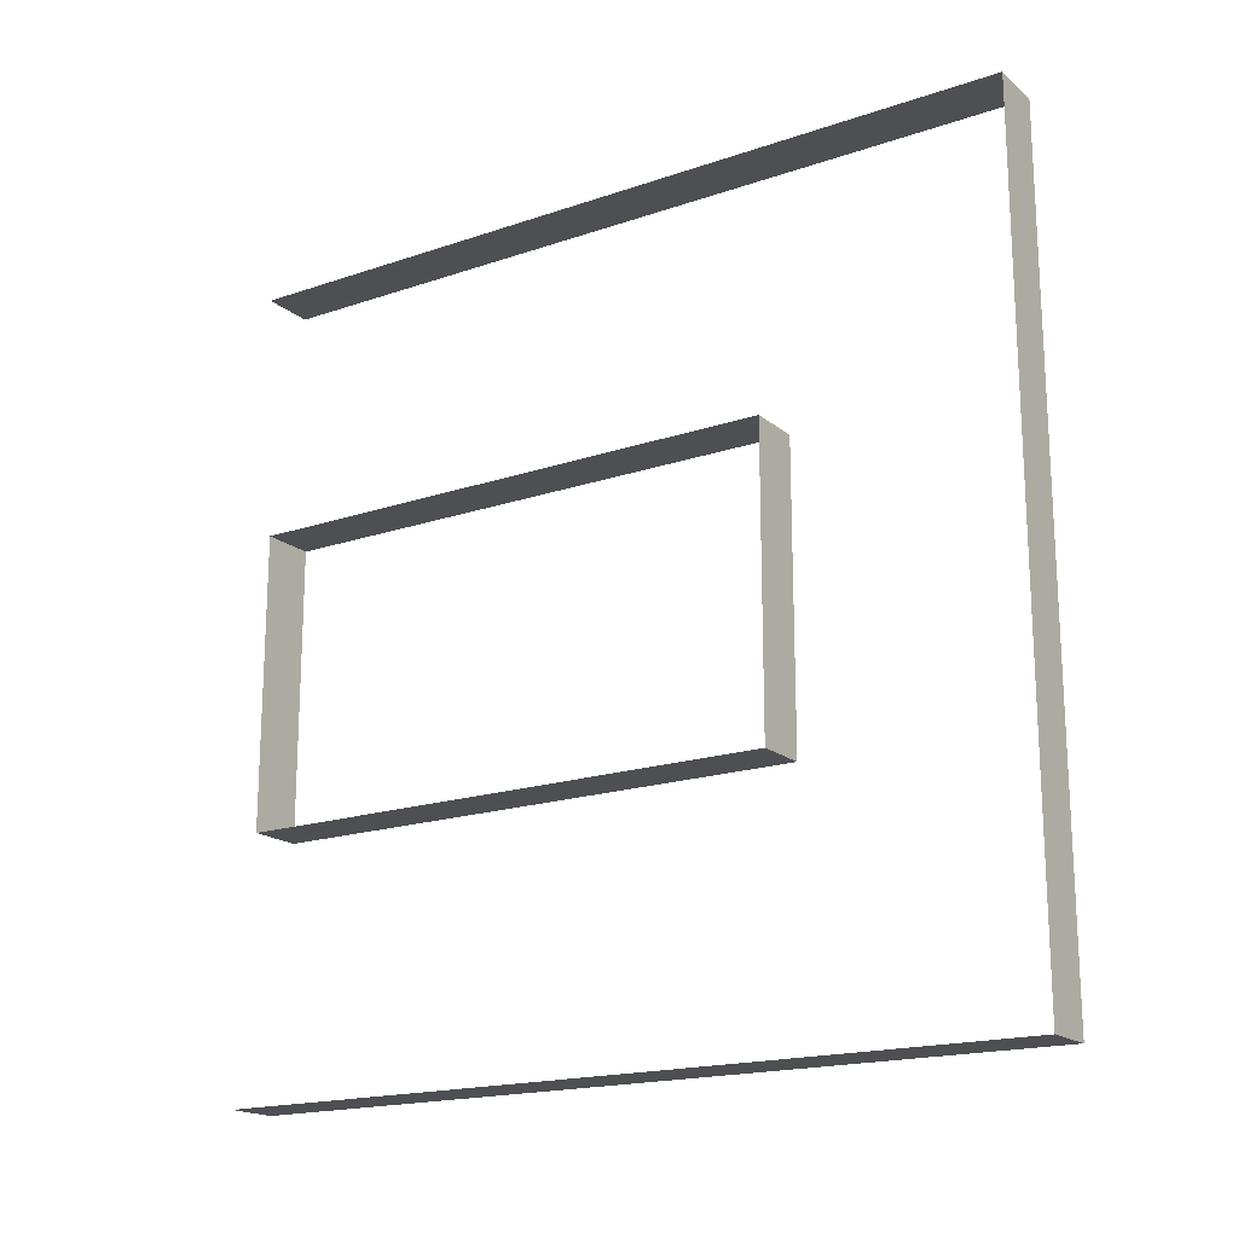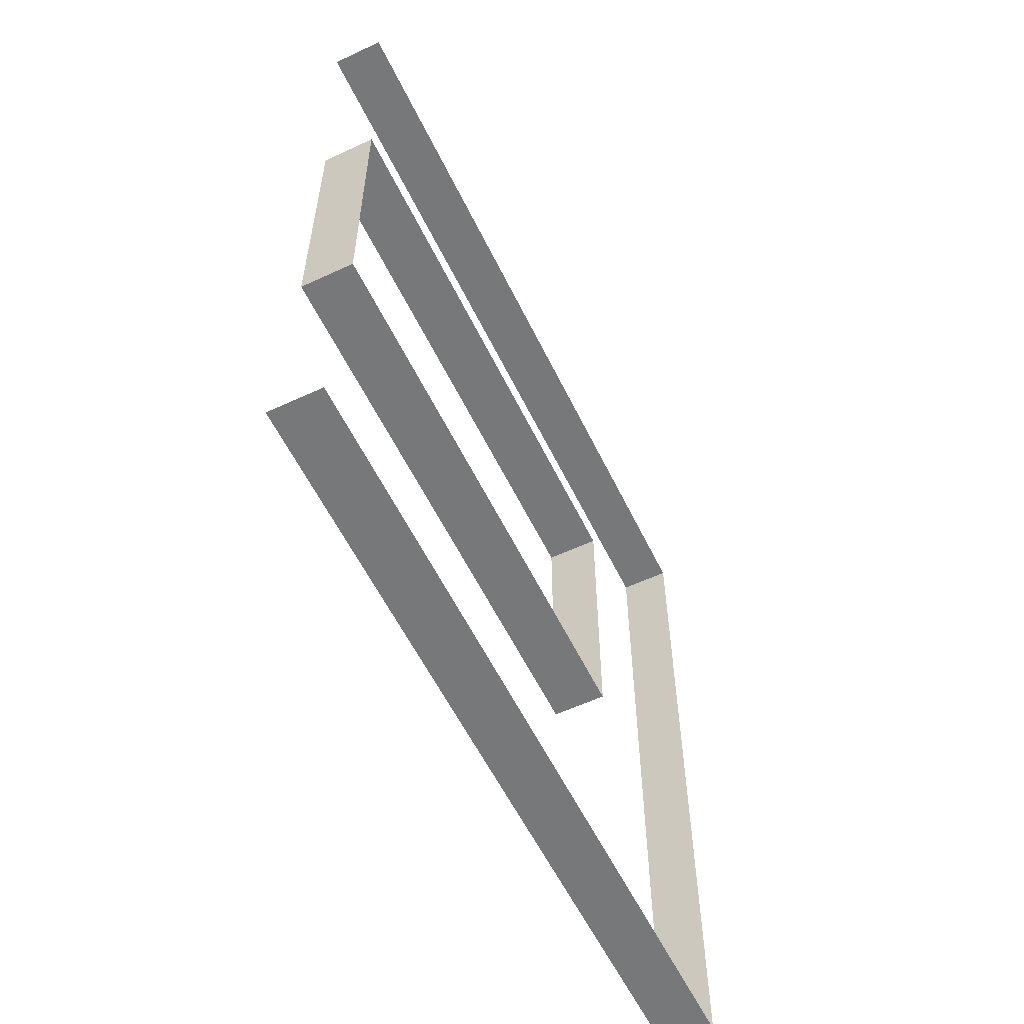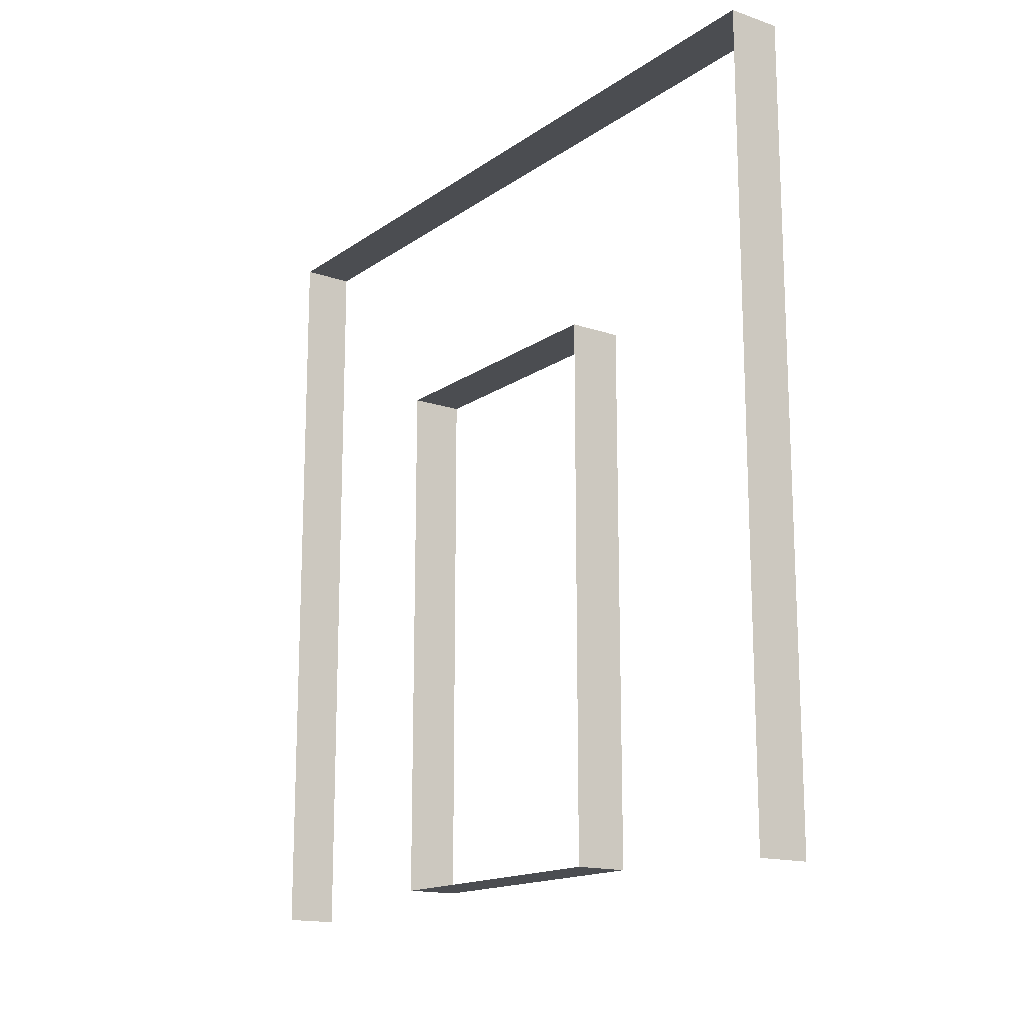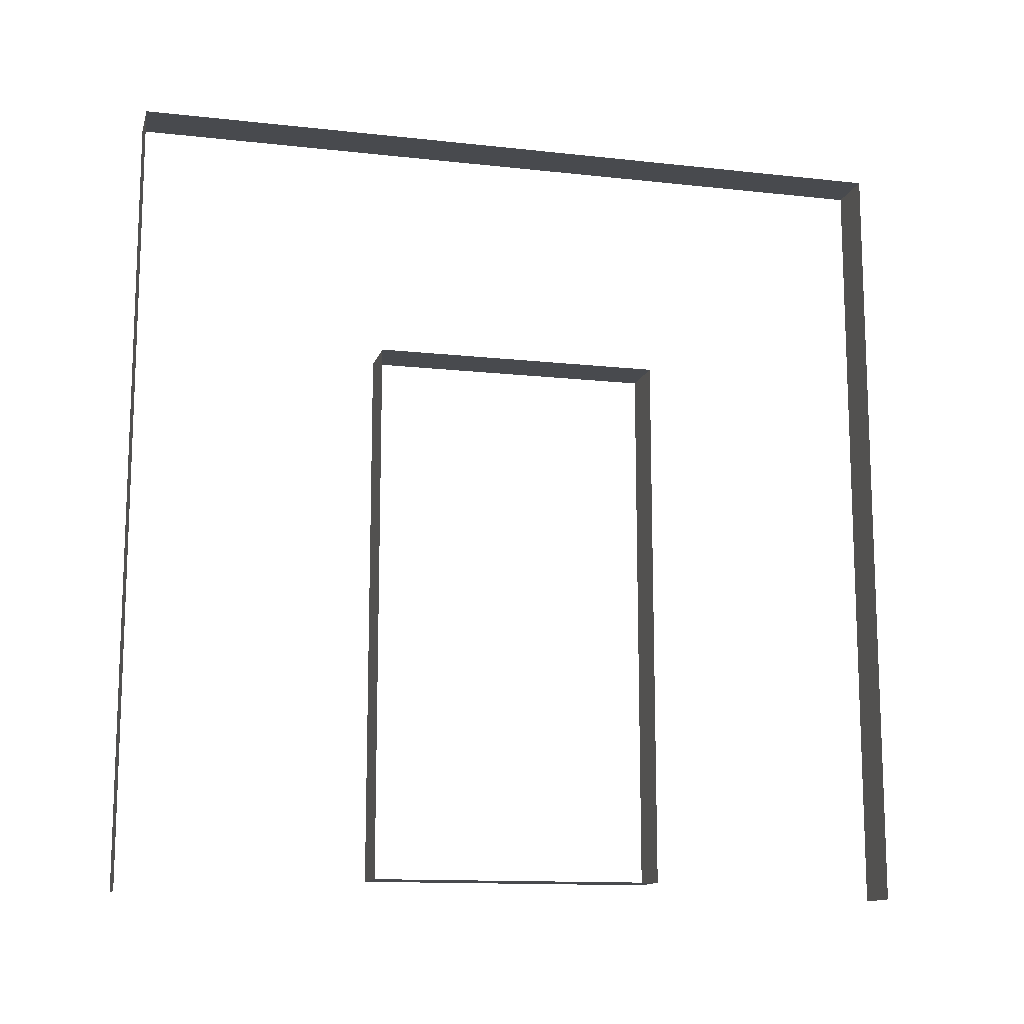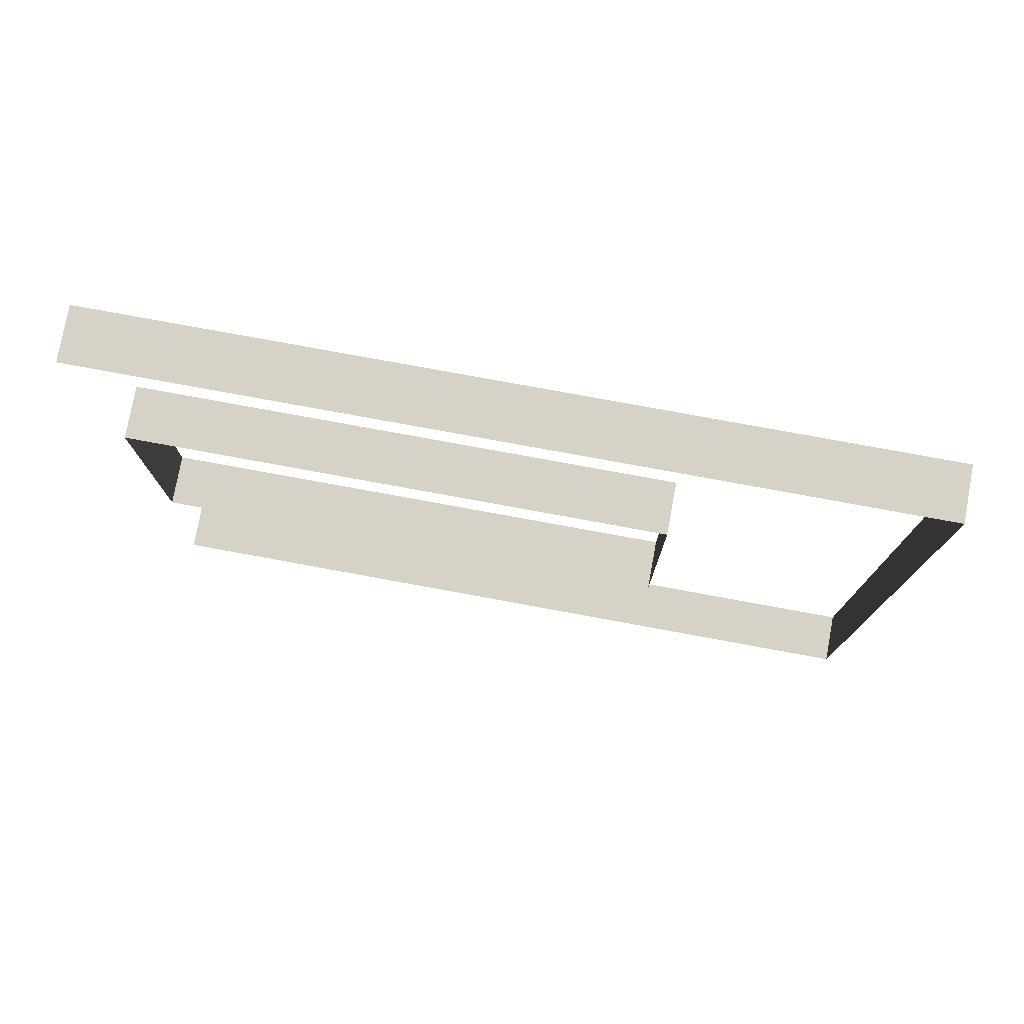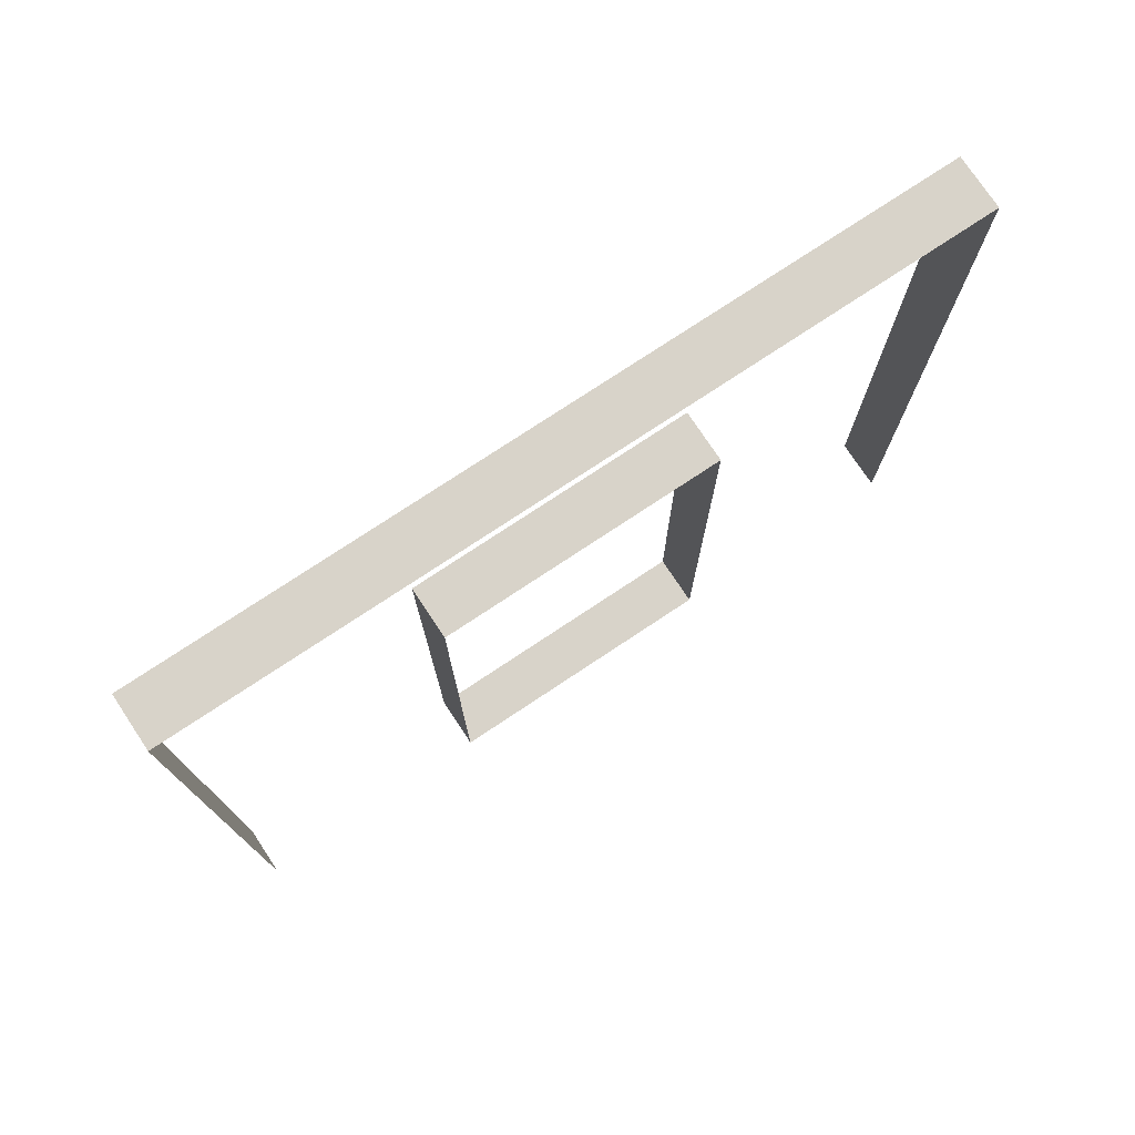
<metadata>
{"format":"obj","ext":"obj","renderer":"f3d","projection":"perspective","resolution":1024,"background":"white","views":[{"elev":-18.2,"azim":123.4,"up":"+Z"},{"elev":-57.6,"azim":25.8,"up":"+Z"},{"elev":-15.7,"azim":144.6,"up":"+Y"},{"elev":-13.0,"azim":-104.3,"up":"+Y"},{"elev":77.6,"azim":100.4,"up":"+Z"},{"elev":76.0,"azim":56.4,"up":"+Y"}]}
</metadata>
<code>
v 9.398e-06 3 2.731e-07
v -0.2 3 3
v -0.2 3 3.381e-07
v 9.845e-06 3 3
v -0.2 -5.394e-07 3
v 9.845e-06 3 3
v 9.845e-06 -5.394e-07 3
v -0.2 3 3
v -0.2 -1.421e-07 3.381e-07
v 9.398e-06 3 2.731e-07
v -0.2 3 3.381e-07
v 9.398e-06 -1.421e-07 2.731e-07
v 1.033e-05 2.1 0.95
v -0.2 0.0525 0.95
v -0.2 2.1 0.95
v 1.033e-05 0.0525 0.95
v 8.911e-06 0.0525 2.05
v -0.2 2.1 2.05
v -0.2 0.0525 2.05
v 8.911e-06 2.1 2.05
v 8.911e-06 2.1 2.05
v -0.2 2.1 0.95
v -0.2 2.1 2.05
v 1.033e-05 2.1 0.95
v 1.033e-05 0.0525 0.95
v -0.2 0.0525 2.05
v -0.2 0.0525 0.95
v 8.911e-06 0.0525 2.05
g wall01_door1m_3_8668_848
f 1 3 2
f 2 4 1
f 5 7 6
f 6 8 5
f 9 11 10
f 10 12 9
f 13 15 14
f 14 16 13
f 17 19 18
f 18 20 17
f 21 23 22
f 22 24 21
f 25 27 26
f 26 28 25

</code>
